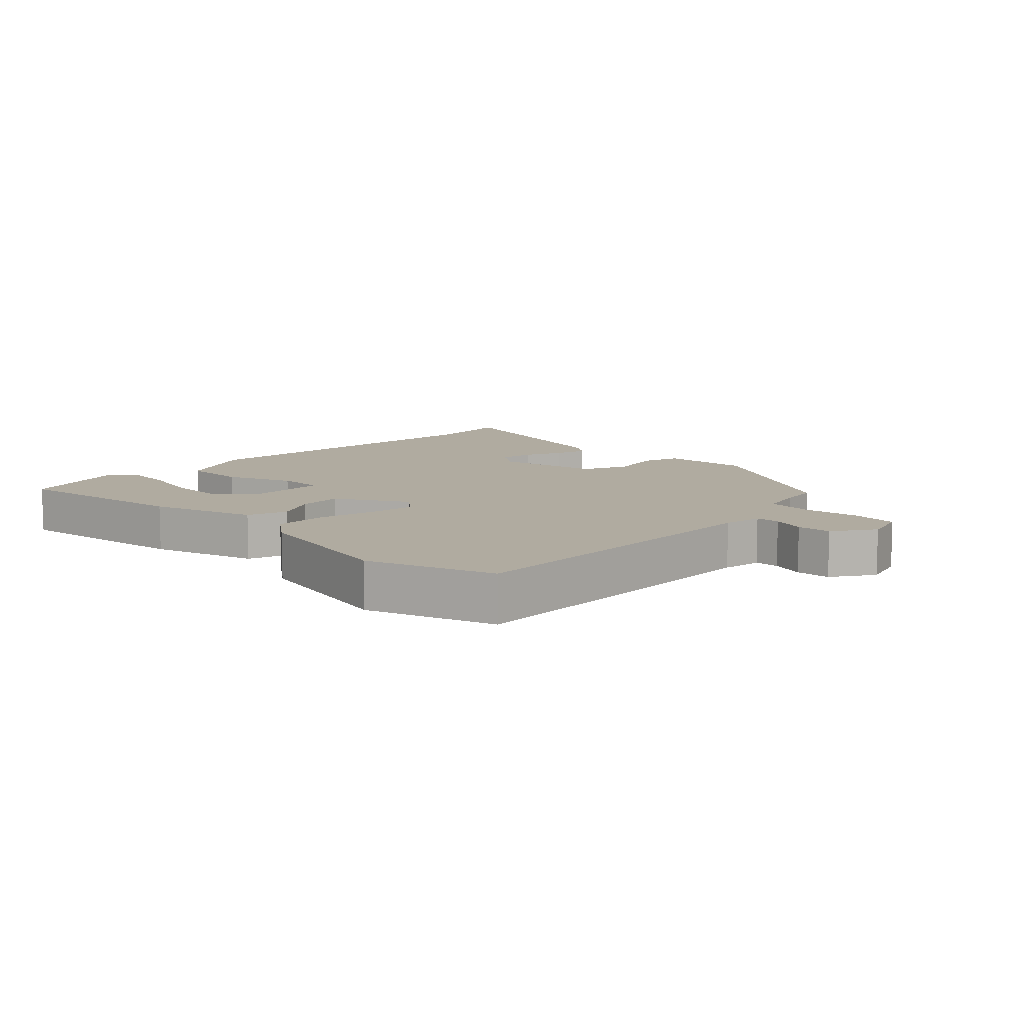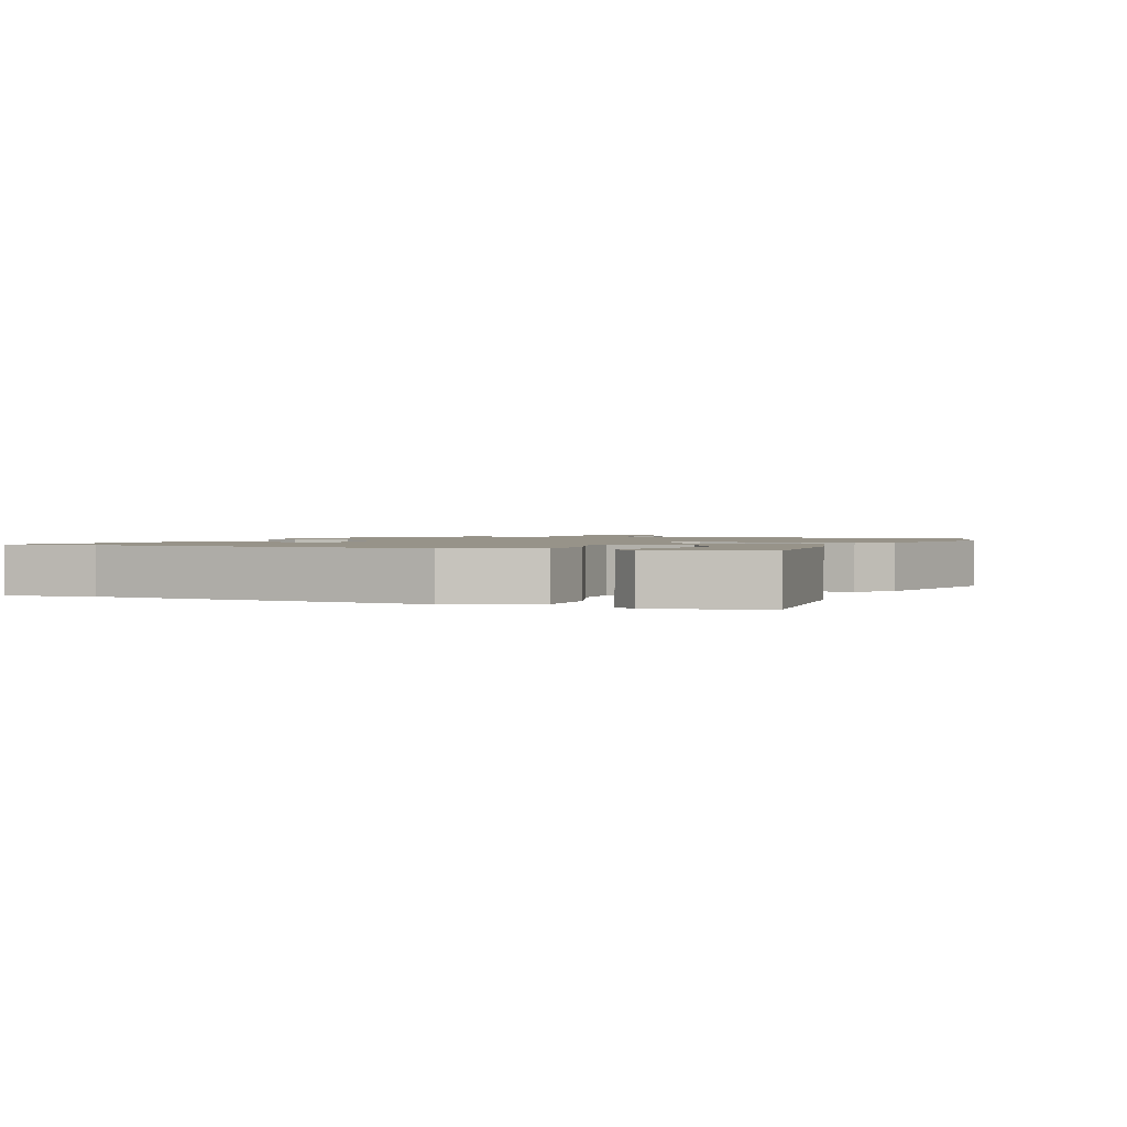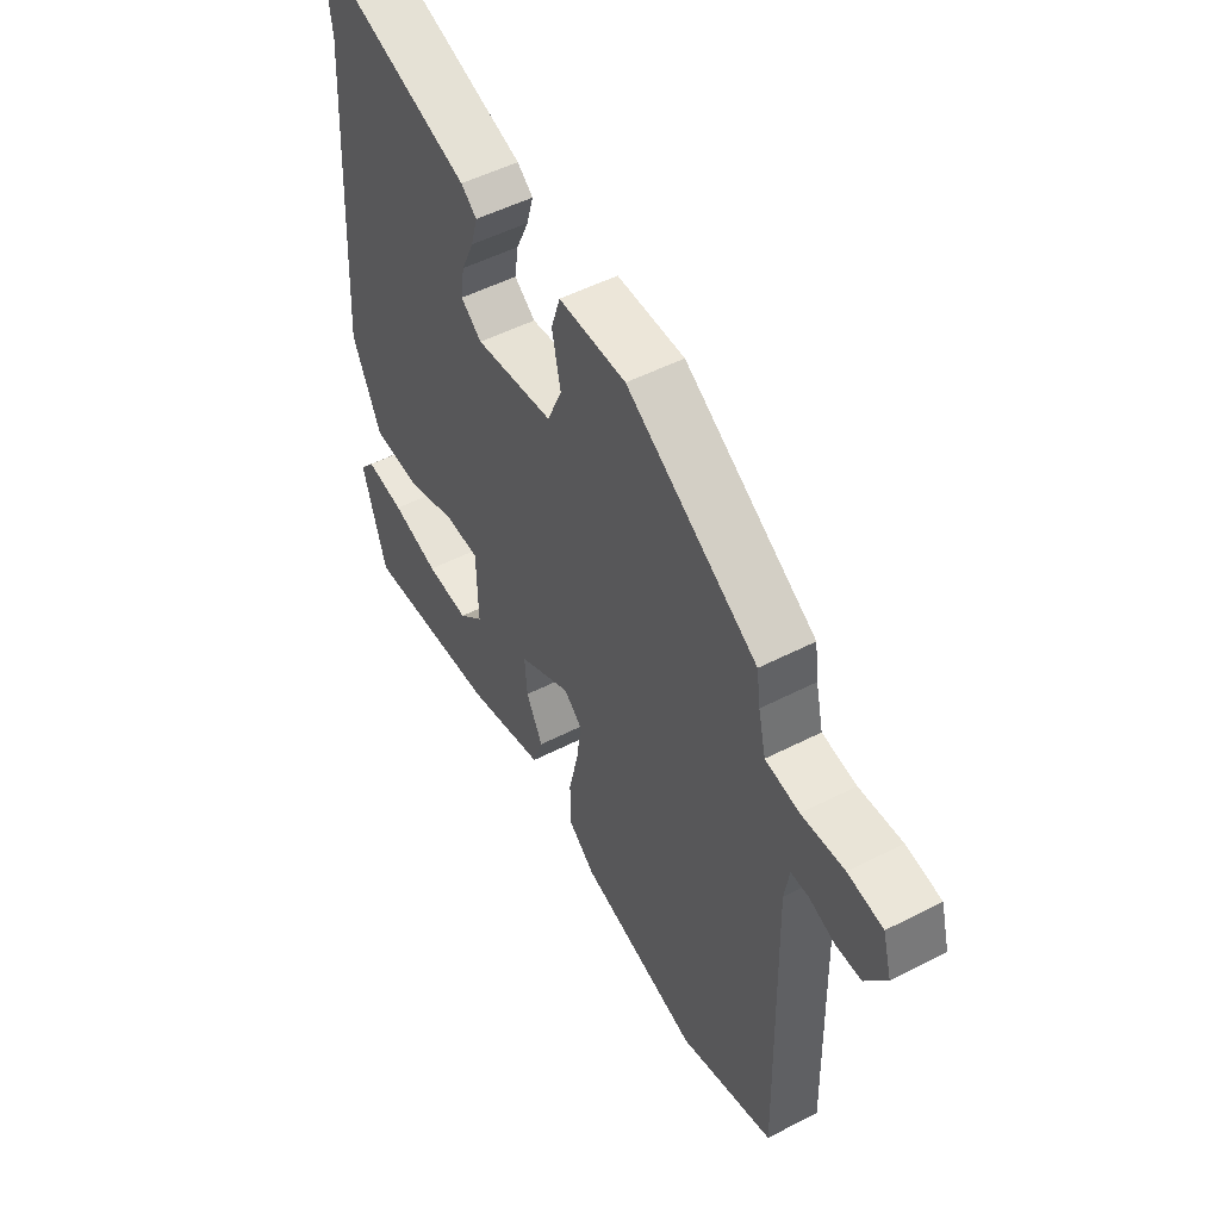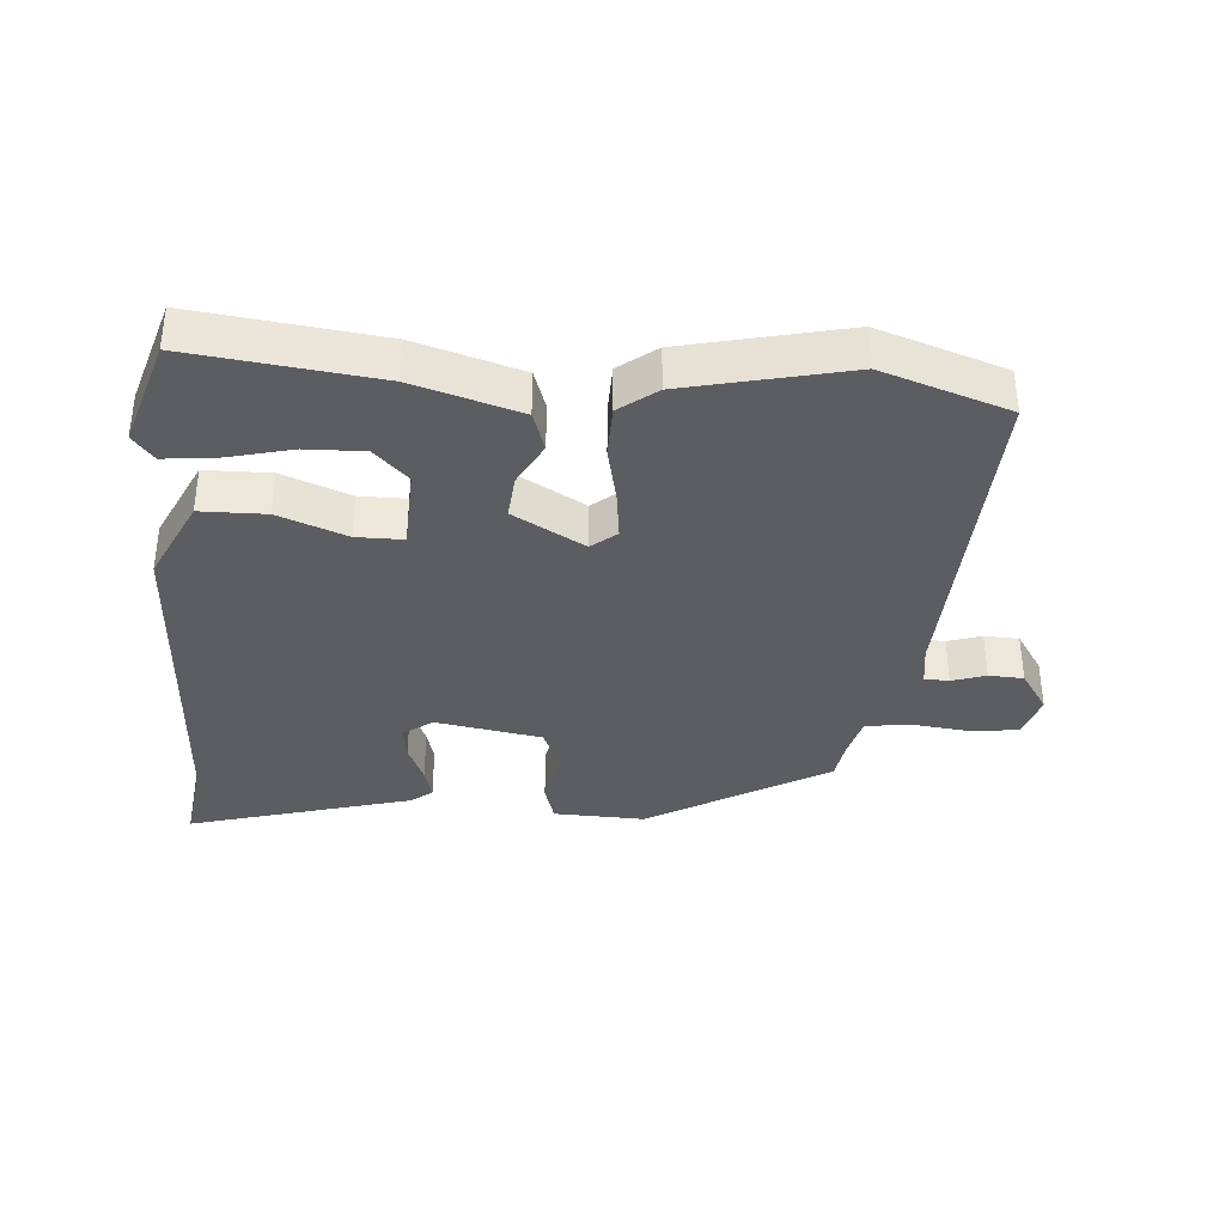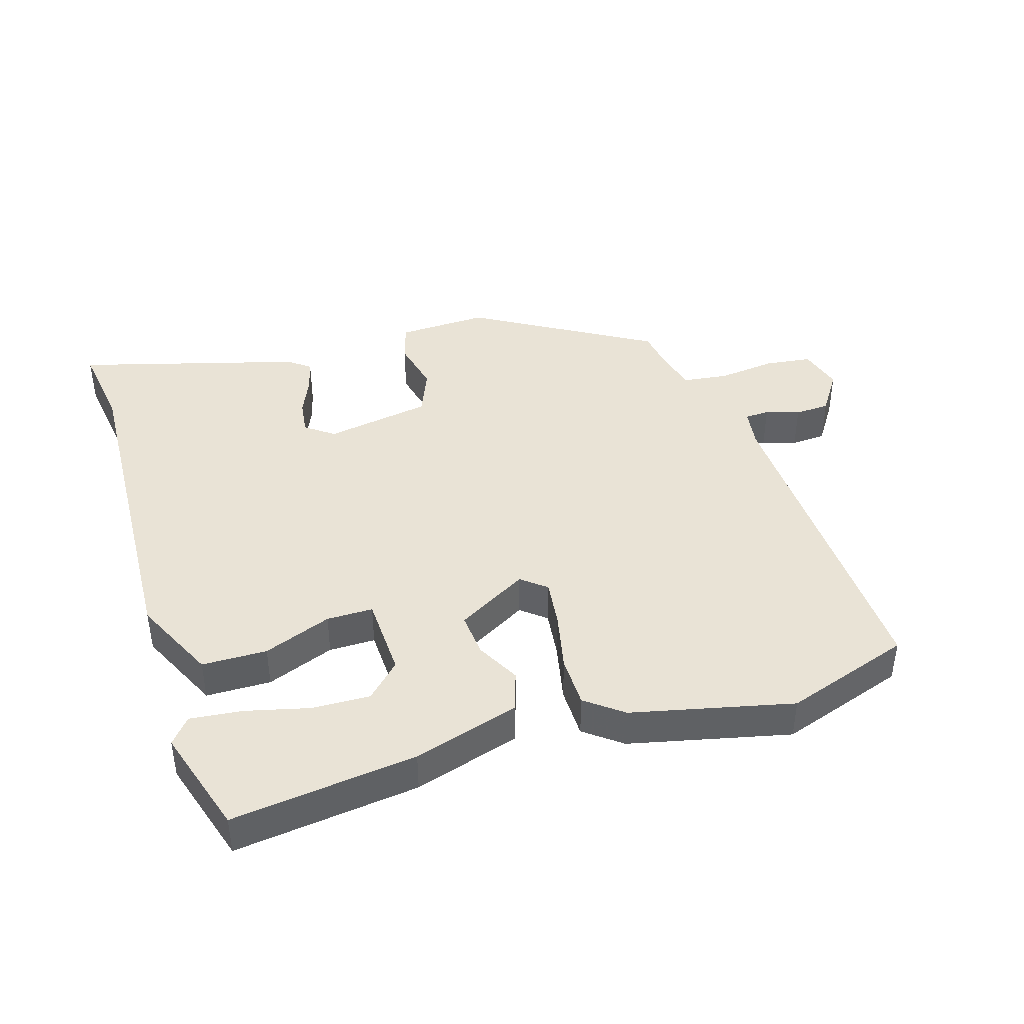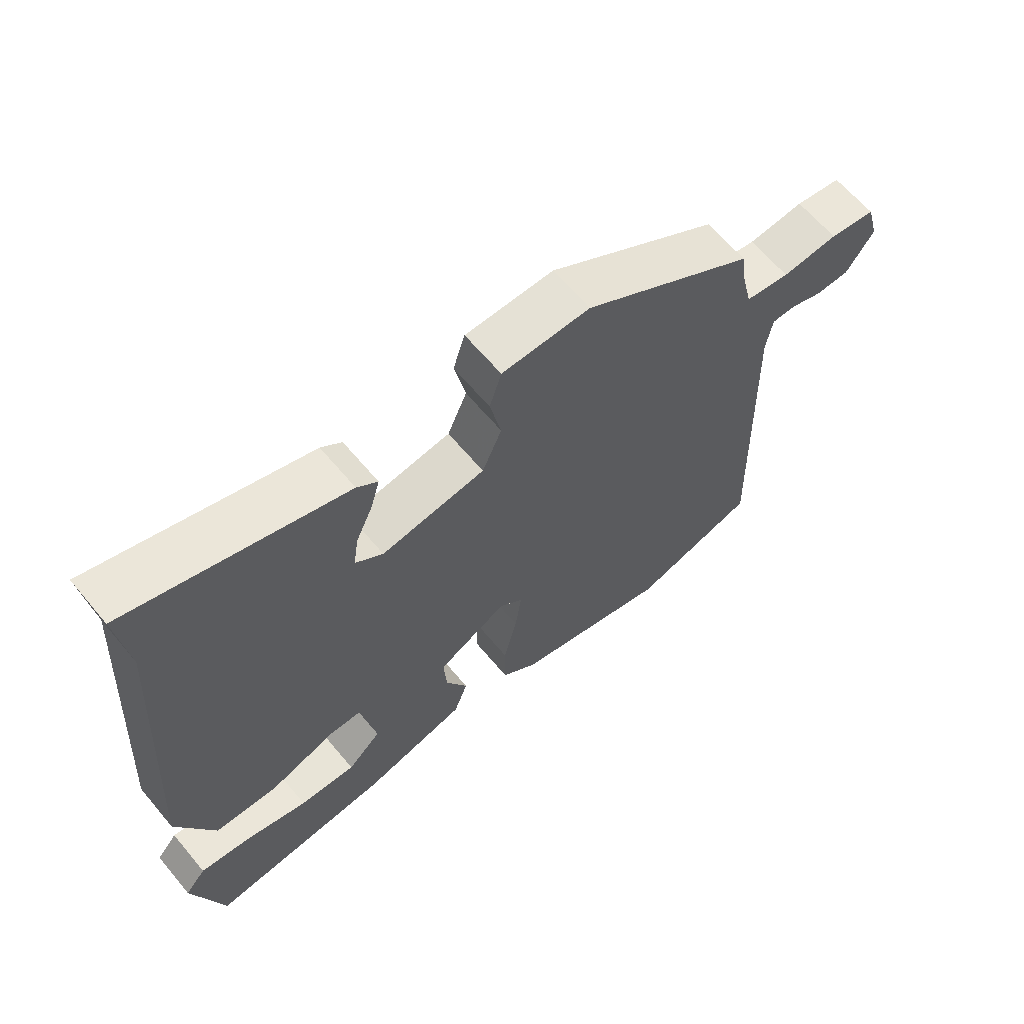
<metadata>
{"format":"obj","ext":"obj","renderer":"f3d","projection":"perspective","resolution":1024,"background":"white","views":[{"elev":9.8,"azim":-136.5,"up":"+Y"},{"elev":1.5,"azim":112.7,"up":"+Y"},{"elev":51.3,"azim":-119.2,"up":"+Z"},{"elev":-36.2,"azim":174.7,"up":"+Y"},{"elev":42.2,"azim":162.0,"up":"+Y"},{"elev":63.8,"azim":140.1,"up":"+Z"}]}
</metadata>
<code>
v 0.494 0.07 -0.498
v 0.206 0.07 -0.467
v 0.041 0.07 -0.42
v 0.019 0.07 -0.358
v 0.054 0.07 -0.29
v 0.059 0.07 -0.221
v -0.052 0.07 -0.16
v -0.09 0.07 -0.192
v -0.08 0.07 -0.266
v -0.059 0.07 -0.357
v -0.059 0.07 -0.437
v -0.116 0.07 -0.482
v -0.365 0.07 -0.543
v -0.562 0.07 -0.48
v -0.549 0.07 0.043
v -0.559 0.07 0.105
v -0.597 0.07 0.106
v -0.649 0.07 0.088
v -0.703 0.07 0.09
v -0.747 0.07 0.154
v -0.728 0.07 0.223
v -0.655 0.07 0.233
v -0.566 0.07 0.224
v -0.495 0.07 0.234
v -0.479 0.07 0.303
v -0.471 0.07 0.362
v -0.197 0.07 0.528
v -0.056 0.07 0.525
v -0.037 0.07 0.465
v -0.055 0.07 0.381
v -0.024 0.07 0.309
v 0.141 0.07 0.283
v 0.185 0.07 0.316
v 0.177 0.07 0.37
v 0.15 0.07 0.43
v 0.136 0.07 0.48
v 0.169 0.07 0.506
v 0.513 0.07 0.608
v 0.496 0.07 0.471
v 0.529 0.07 -0.057
v 0.469 0.07 -0.188
v 0.368 0.07 -0.191
v 0.262 0.07 -0.152
v 0.19 0.07 -0.153
v 0.187 0.07 -0.28
v 0.24 0.07 -0.331
v 0.33 0.07 -0.327
v 0.429 0.07 -0.301
v 0.51 0.07 -0.291
v 0.543 0.07 -0.33
v 0.494 0 -0.498
v 0.206 0 -0.467
v 0.041 0 -0.42
v 0.019 0 -0.358
v 0.054 0 -0.29
v 0.059 0 -0.221
v -0.052 0 -0.16
v -0.09 0 -0.192
v -0.08 0 -0.266
v -0.059 0 -0.357
v -0.059 0 -0.437
v -0.116 0 -0.482
v -0.365 0 -0.543
v -0.562 0 -0.48
v -0.549 0 0.043
v -0.559 0 0.105
v -0.597 0 0.106
v -0.649 0 0.088
v -0.703 0 0.09
v -0.747 0 0.154
v -0.728 0 0.223
v -0.655 0 0.233
v -0.566 0 0.224
v -0.495 0 0.234
v -0.479 0 0.303
v -0.471 0 0.362
v -0.197 0 0.528
v -0.056 0 0.525
v -0.037 0 0.465
v -0.055 0 0.381
v -0.024 0 0.309
v 0.141 0 0.283
v 0.185 0 0.316
v 0.177 0 0.37
v 0.15 0 0.43
v 0.136 0 0.48
v 0.169 0 0.506
v 0.513 0 0.608
v 0.496 0 0.471
v 0.529 0 -0.057
v 0.469 0 -0.188
v 0.368 0 -0.191
v 0.262 0 -0.152
v 0.19 0 -0.153
v 0.187 0 -0.28
v 0.24 0 -0.331
v 0.33 0 -0.327
v 0.429 0 -0.301
v 0.51 0 -0.291
v 0.543 0 -0.33
f 47 48 49 50
f 46 47 50 1
f 40 41 42 43
f 39 40 43 44
f 38 39 44
f 34 35 36 37
f 33 34 37 38
f 27 28 29 30
f 25 26 27 30
f 24 25 30 31
f 20 21 22 23
f 20 23 24
f 17 18 19 20
f 16 17 20 24
f 15 16 24 31
f 9 10 11 12
f 8 9 12 13
f 2 3 4 5
f 46 1 2 5
f 45 46 5 6
f 33 38 44
f 32 33 44 45
f 8 13 14 15
f 7 8 15 31
f 31 32 45
f 6 7 31 45
f 100 99 98 97
f 51 100 97 96
f 93 92 91 90
f 94 93 90 89
f 94 89 88
f 87 86 85 84
f 88 87 84 83
f 80 79 78 77
f 80 77 76 75
f 81 80 75 74
f 73 72 71 70
f 74 73 70
f 70 69 68 67
f 74 70 67 66
f 81 74 66 65
f 62 61 60 59
f 63 62 59 58
f 55 54 53 52
f 55 52 51 96
f 56 55 96 95
f 94 88 83
f 95 94 83 82
f 65 64 63 58
f 81 65 58 57
f 95 82 81
f 95 81 57 56
f 1 51 52 2
f 2 52 53 3
f 3 53 54 4
f 4 54 55 5
f 5 55 56 6
f 6 56 57 7
f 7 57 58 8
f 8 58 59 9
f 9 59 60 10
f 10 60 61 11
f 11 61 62 12
f 12 62 63 13
f 13 63 64 14
f 14 64 65 15
f 15 65 66 16
f 16 66 67 17
f 17 67 68 18
f 18 68 69 19
f 19 69 70 20
f 20 70 71 21
f 21 71 72 22
f 22 72 73 23
f 23 73 74 24
f 24 74 75 25
f 25 75 76 26
f 26 76 77 27
f 27 77 78 28
f 28 78 79 29
f 29 79 80 30
f 30 80 81 31
f 31 81 82 32
f 32 82 83 33
f 33 83 84 34
f 34 84 85 35
f 35 85 86 36
f 36 86 87 37
f 37 87 88 38
f 38 88 89 39
f 39 89 90 40
f 40 90 91 41
f 41 91 92 42
f 42 92 93 43
f 43 93 94 44
f 44 94 95 45
f 45 95 96 46
f 46 96 97 47
f 47 97 98 48
f 48 98 99 49
f 49 99 100 50
f 50 100 51 1

</code>
